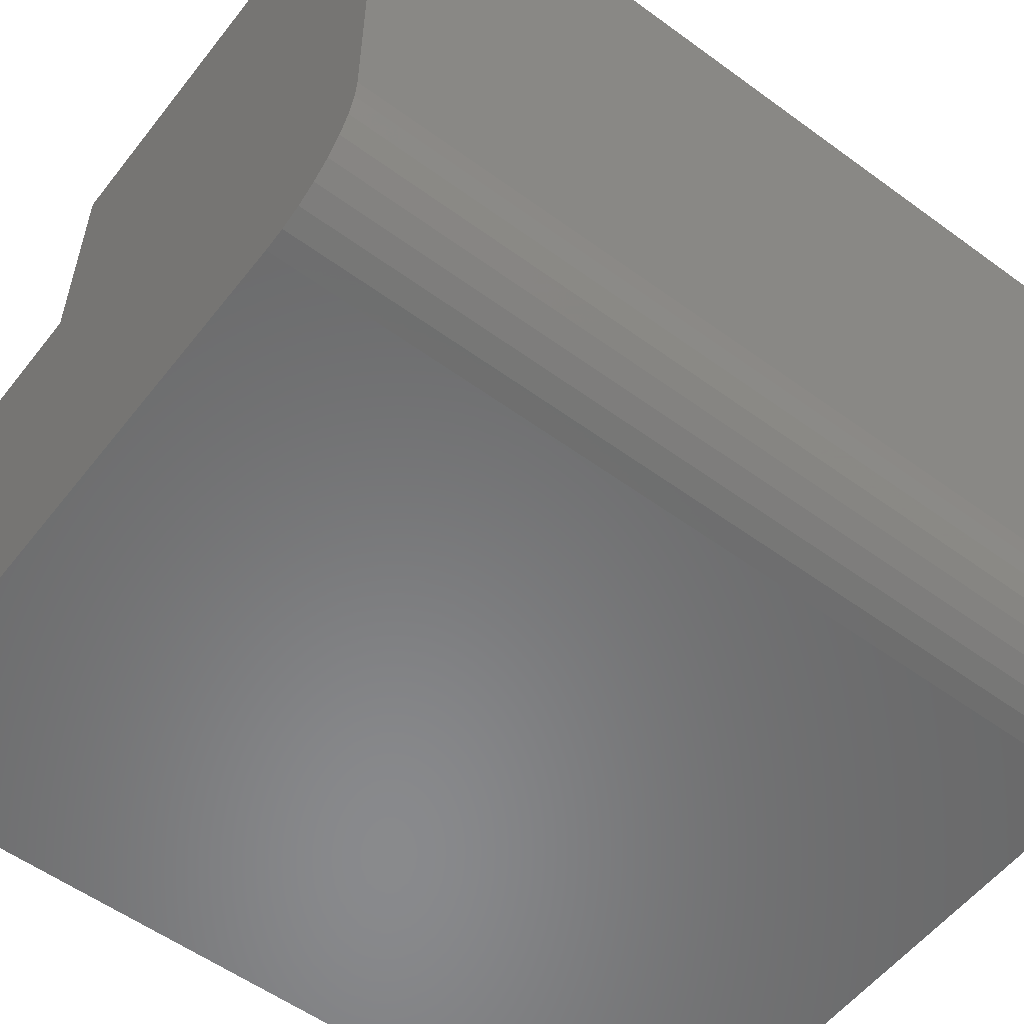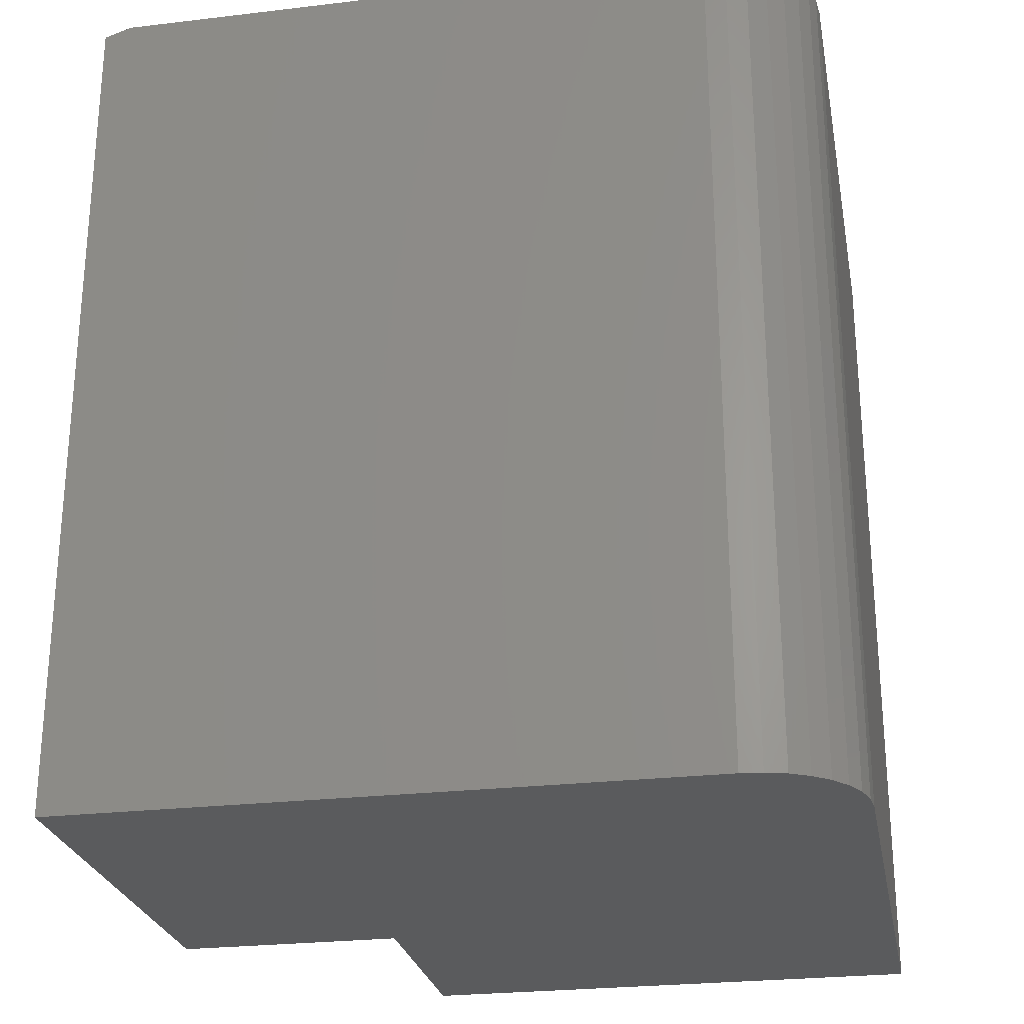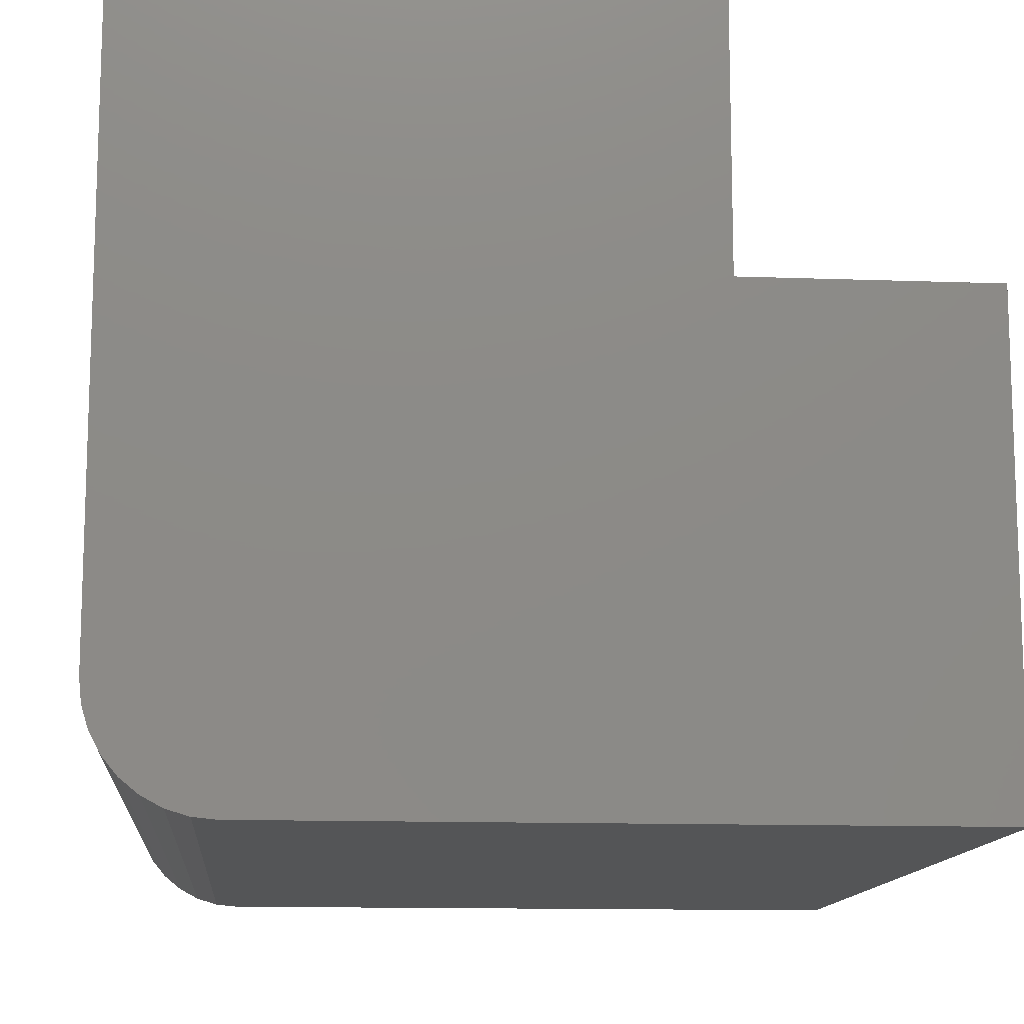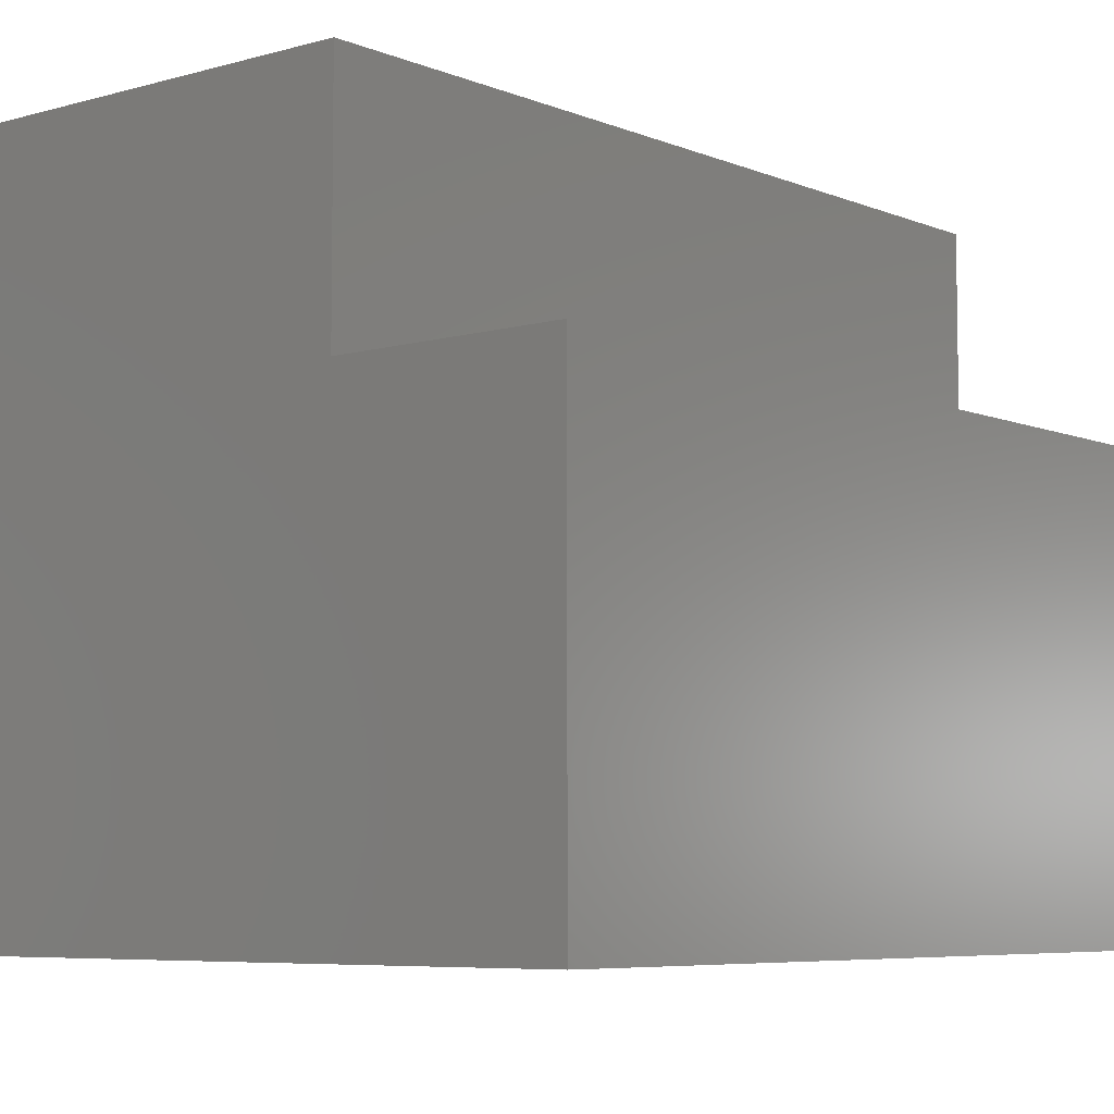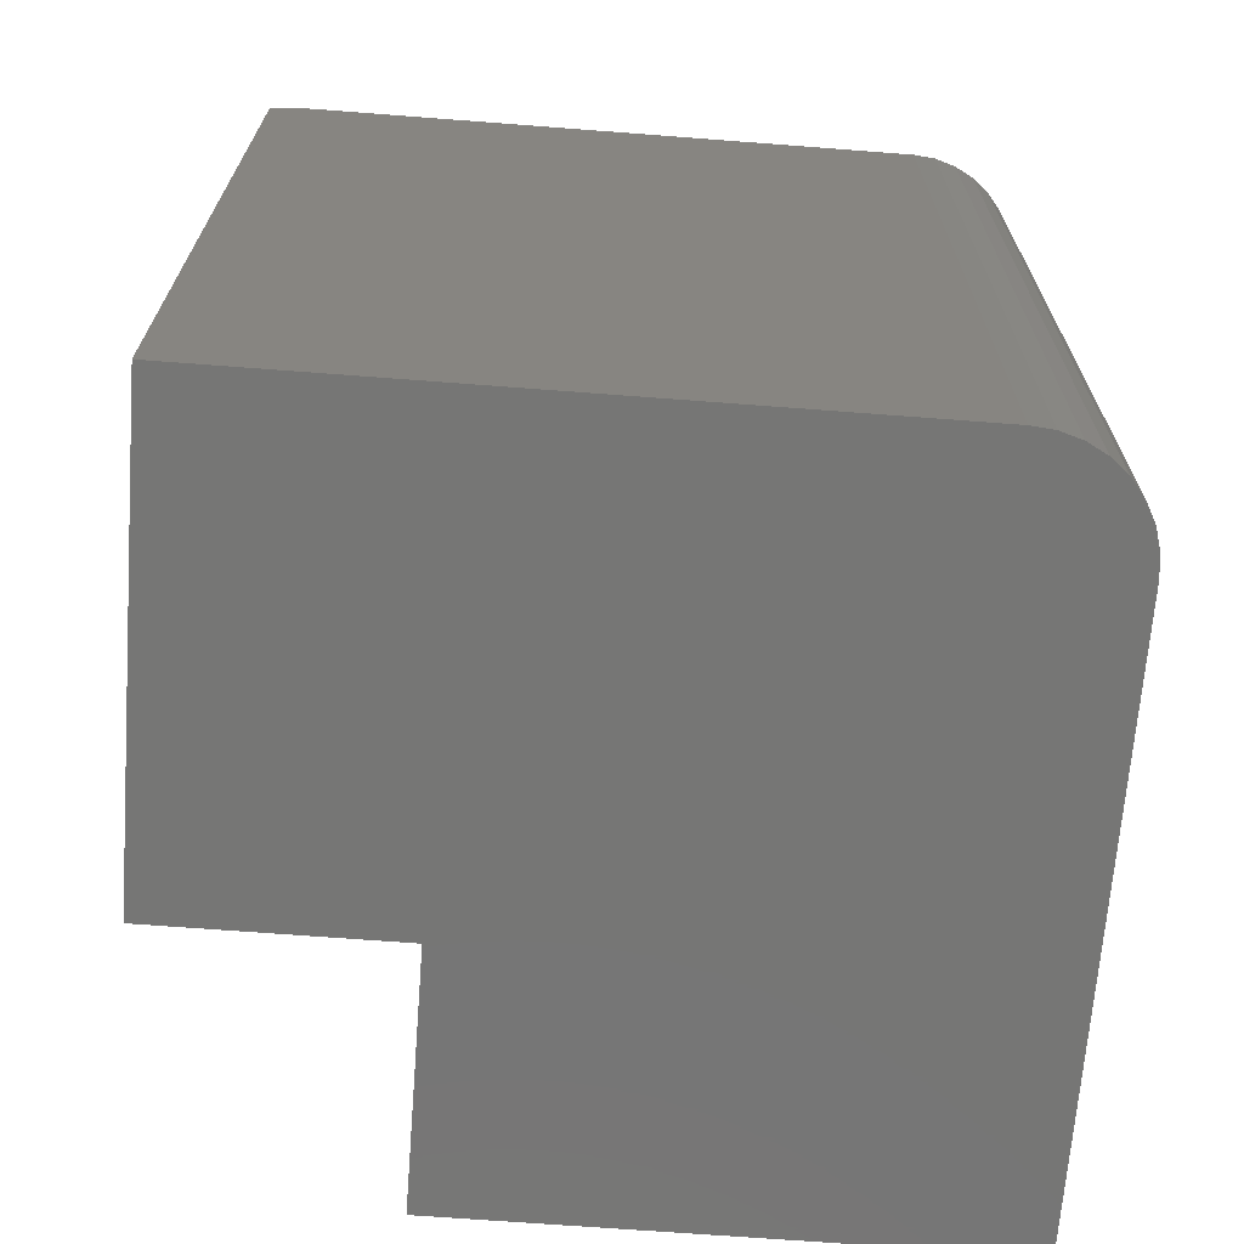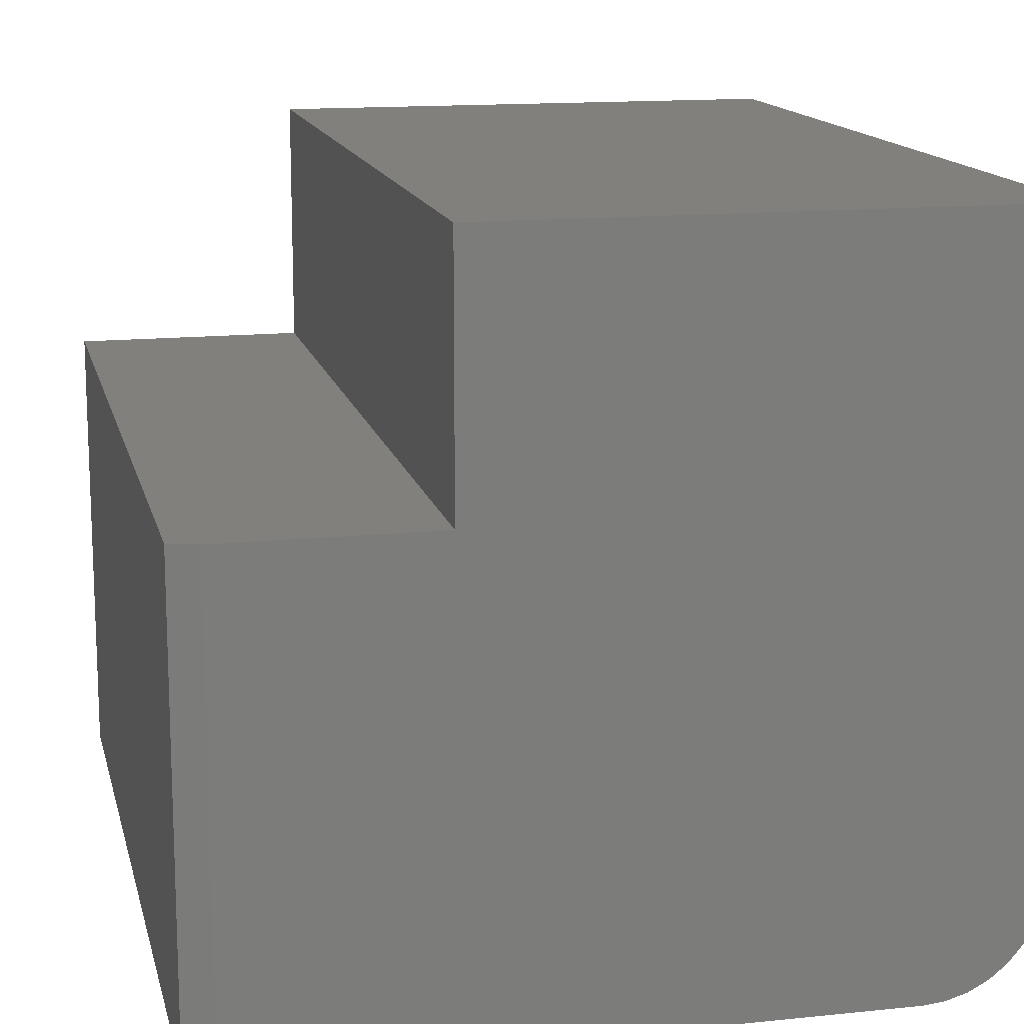
<metadata>
{"format":"stl","ext":"stl","renderer":"f3d","projection":"perspective","resolution":1024,"background":"white","views":[{"elev":-55.8,"azim":-127.5,"up":"+Z"},{"elev":-25.8,"azim":-169.3,"up":"+Y"},{"elev":-12.7,"azim":-4.8,"up":"+Z"},{"elev":-6.4,"azim":39.8,"up":"+Z"},{"elev":-68.3,"azim":175.6,"up":"+Y"},{"elev":14.3,"azim":167.2,"up":"+Z"}]}
</metadata>
<code>
# stl→obj: 30 verts, 56 faces
v 1.388e-17 9.627e-34 0.09375
v 3.056e-17 2.77e-17 0.5928
v 0.4451 2.77e-17 0.5928
v 0.4451 1.61e-17 0.3837
v 0.6172 1.61e-17 0.3837
v 0.6172 -5.241e-18 -0.0006579
v 0.09441 -5.241e-18 -0.0006579
v 0.07599 -5.14e-18 0.001156
v 0.05828 -4.842e-18 0.006528
v 0.04196 -4.357e-18 0.01525
v 0.02765 -3.706e-18 0.02699
v 0.01591 -2.912e-18 0.0413
v 0.007186 -2.006e-18 0.05762
v 0.001814 -1.022e-18 0.07533
v 0.4451 -0.75 0.3837
v 0.6406 -0.75 0.3837
v 0.6406 -0.007812 0.3837
v 0.6406 -0.007812 -0.0006579
v 0.6406 -0.75 -0.0006579
v 0.09441 -0.75 -0.0006579
v 1.388e-17 -0.75 0.09375
v 0.001814 -0.75 0.07533
v 0.007186 -0.75 0.05762
v 0.01591 -0.75 0.0413
v 0.02765 -0.75 0.02699
v 0.04196 -0.75 0.01525
v 0.05828 -0.75 0.006528
v 0.07599 -0.75 0.001156
v 0.4451 -0.75 0.5928
v 3.056e-17 -0.75 0.5928
f 1 2 3
f 1 3 4
f 1 4 5
f 1 5 6
f 1 6 7
f 1 7 8
f 1 8 9
f 1 9 10
f 1 10 11
f 1 11 12
f 1 12 13
f 1 13 14
f 15 16 4
f 4 16 17
f 4 17 5
f 18 17 19
f 19 17 16
f 19 20 18
f 18 20 7
f 18 7 6
f 18 6 17
f 17 6 5
f 21 22 23
f 21 23 24
f 21 24 25
f 21 25 26
f 21 26 27
f 21 27 28
f 21 28 20
f 21 20 19
f 21 19 16
f 21 16 15
f 21 15 29
f 21 29 30
f 2 1 30
f 30 1 21
f 3 2 29
f 29 2 30
f 4 3 15
f 15 3 29
f 7 20 8
f 8 20 28
f 8 28 9
f 9 28 27
f 9 27 10
f 10 27 26
f 10 26 11
f 11 26 25
f 11 25 12
f 12 25 24
f 12 24 13
f 13 24 23
f 13 23 14
f 14 23 22
f 14 22 1
f 1 22 21

</code>
